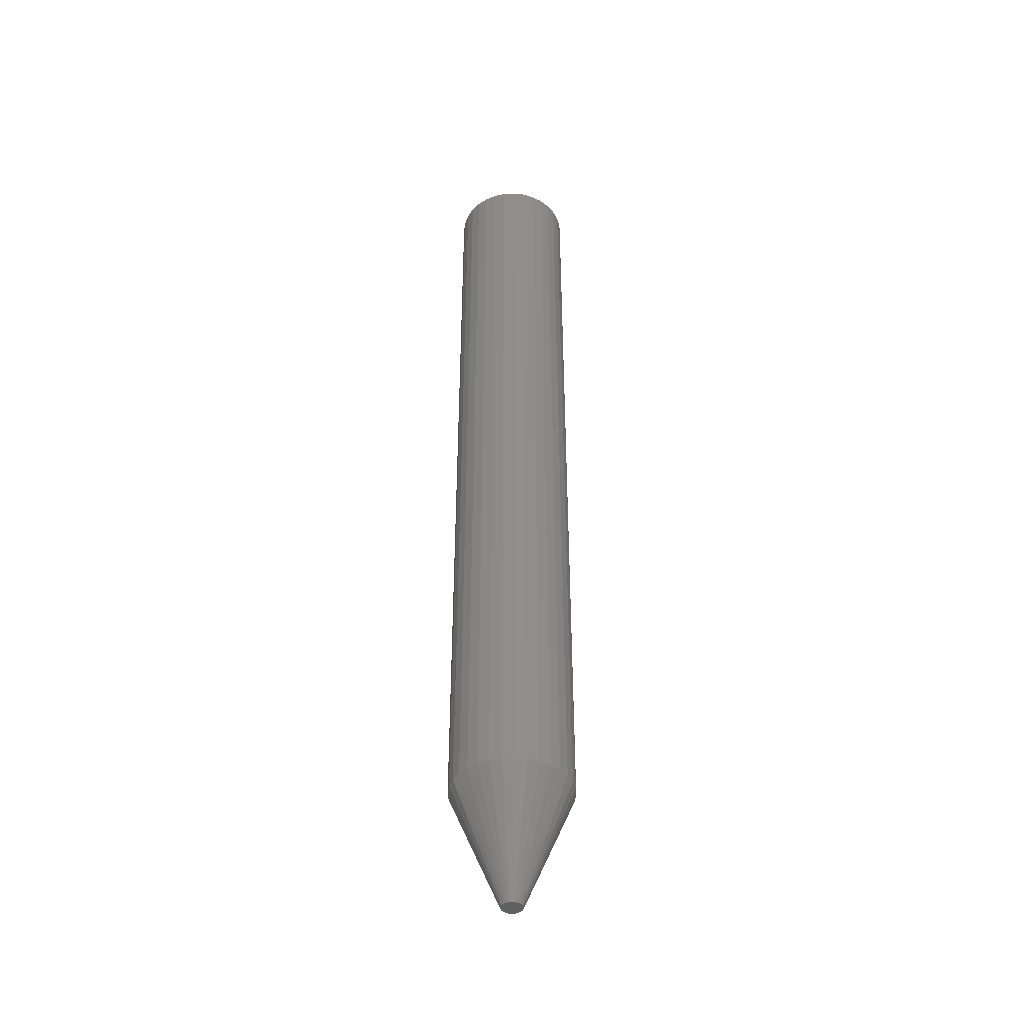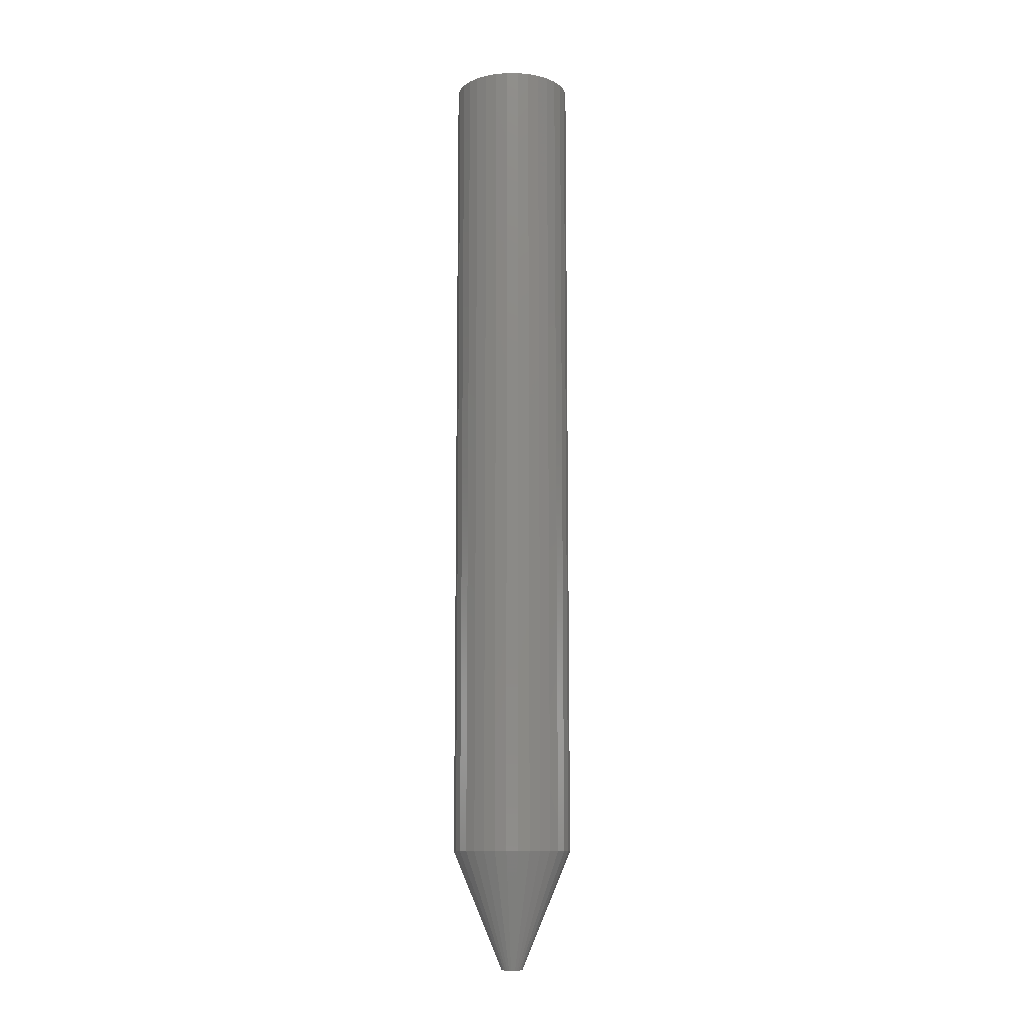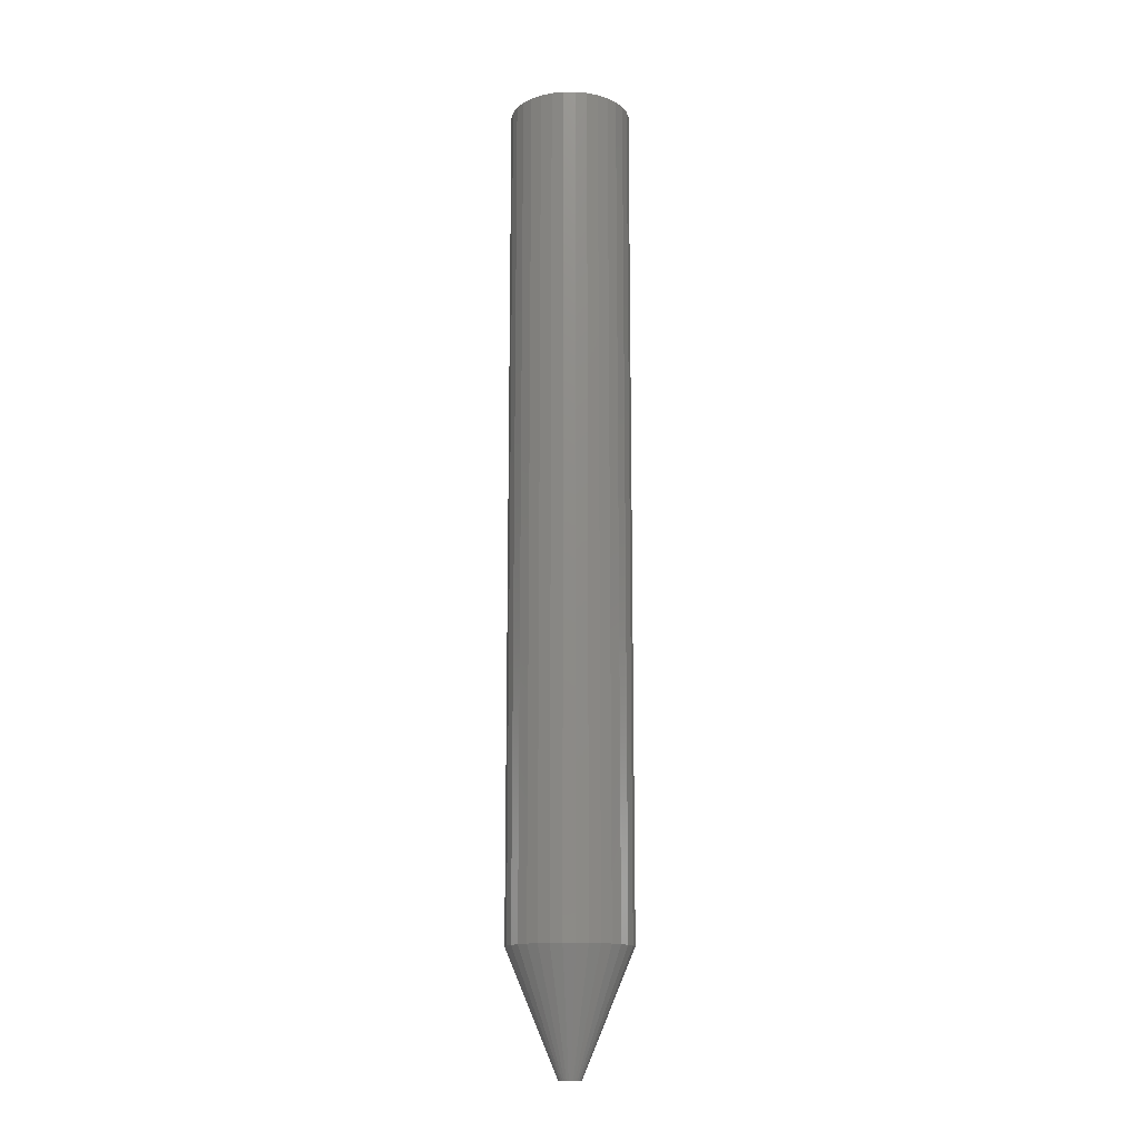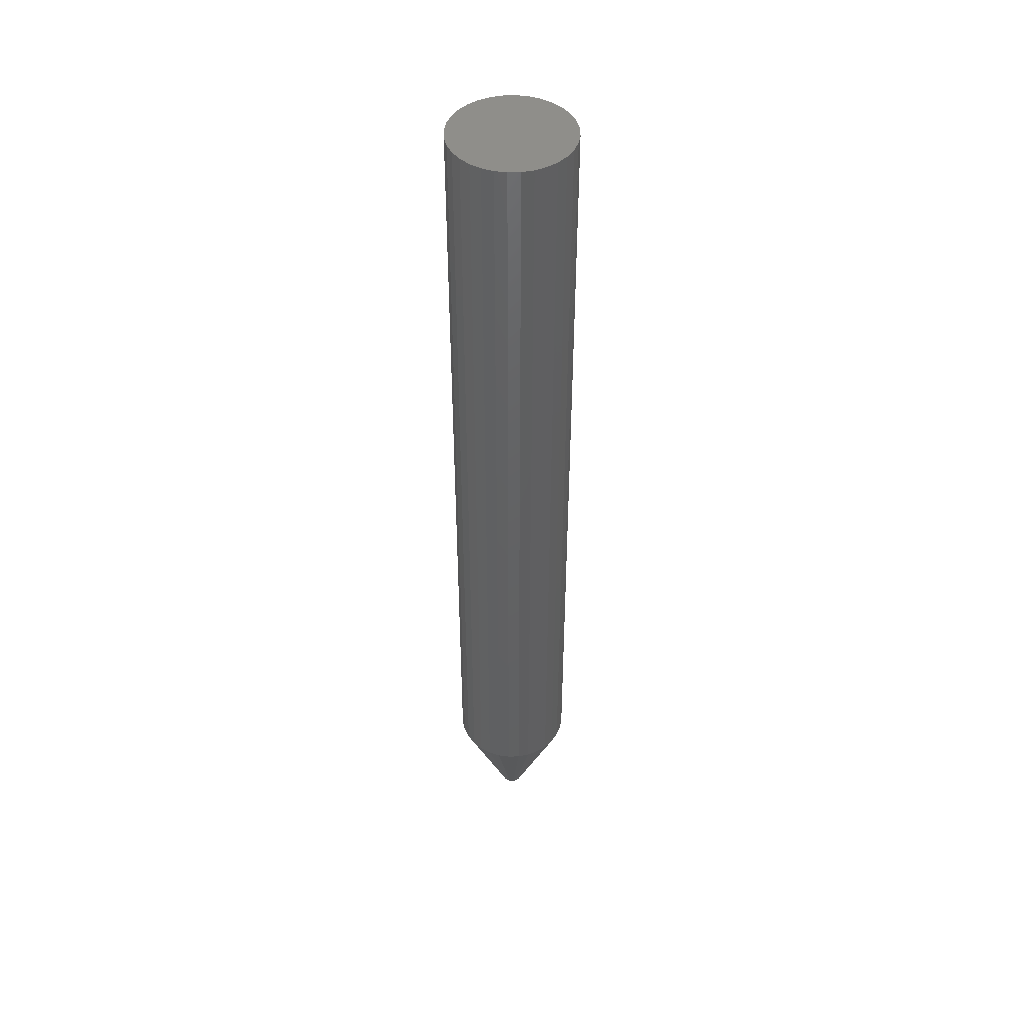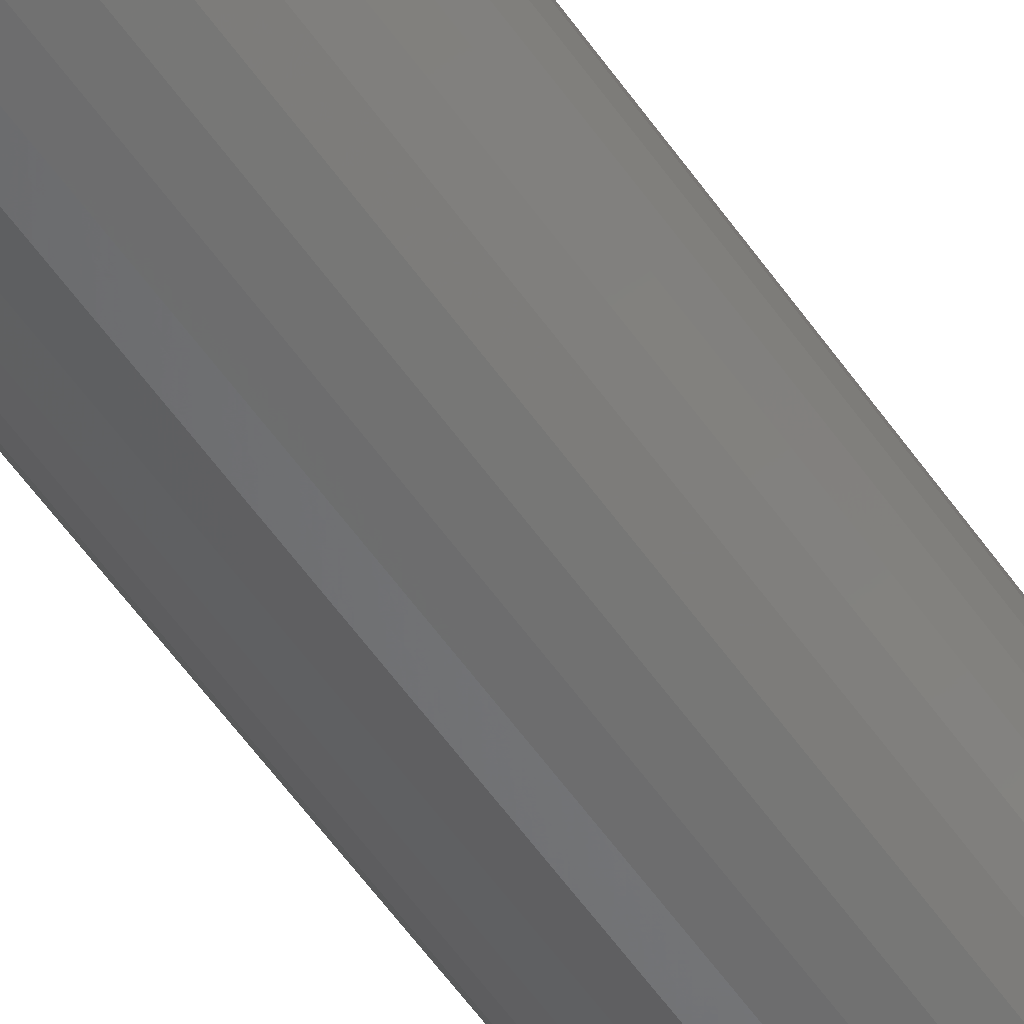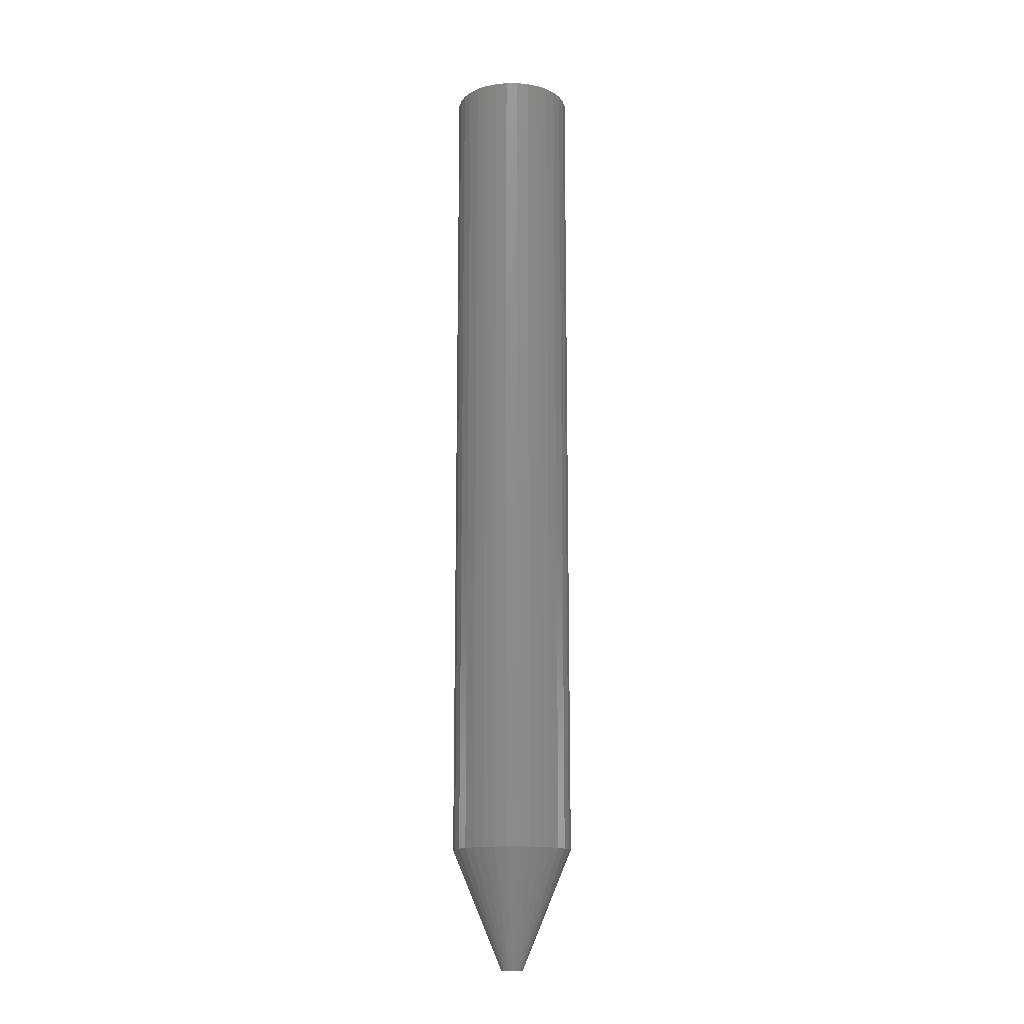
<metadata>
{"format":"stl","ext":"stl","renderer":"f3d","projection":"perspective","resolution":1024,"background":"white","views":[{"elev":-42.4,"azim":-58.4,"up":"+Z"},{"elev":-11.0,"azim":117.9,"up":"+Z"},{"elev":-14.6,"azim":-16.2,"up":"+Z"},{"elev":45.7,"azim":-120.0,"up":"+Z"},{"elev":-54.3,"azim":33.6,"up":"+Y"},{"elev":-14.8,"azim":-174.2,"up":"+Z"}]}
</metadata>
<code>
# stl→obj: 96 verts, 188 faces
v 0.007646 0.004615 0
v -0.006934 0.003179 0
v -0.006166 0.004615 0
v 0.008414 0.003179 0
v -0.007406 0.00162 0
v 0.008886 0.00162 0
v -0.007566 -5.724e-10 0
v 0.008886 -0.00162 0
v -0.006934 -0.003179 0
v -0.007406 -0.00162 0
v 0.008414 -0.003179 0
v -0.006166 -0.004615 0
v 0.007646 -0.004615 0
v -0.005133 -0.005873 0
v 0.006613 -0.005873 0
v -0.003874 -0.006906 0
v -0.002438 -0.007674 0
v 0.009046 -1.872e-18 0
v 0.006613 0.005873 0
v -0.005133 0.005873 0
v -0.003874 0.006906 0
v -0.002438 0.007674 0
v -0.0008803 0.008146 0
v 0.0007401 0.008306 0
v 0.002361 0.008146 0
v 0.003919 0.007674 0
v 0.005355 0.006906 0
v 0.005355 -0.006906 0
v 0.003919 -0.007674 0
v 0.002361 -0.008146 0
v 0.0007401 -0.008306 0
v -0.0008803 -0.008146 0
v 0.04811 -1.16e-17 0.09375
v 0.04811 0 0.75
v 0.0472 -0.009241 0.09375
v 0.0472 -0.009241 0.75
v 0.0445 -0.01813 0.09375
v 0.0445 -0.01813 0.75
v 0.04013 -0.02632 0.09375
v 0.04013 -0.02632 0.75
v 0.03423 -0.03349 0.09375
v 0.03423 -0.03349 0.75
v 0.02706 -0.03939 0.09375
v 0.02706 -0.03939 0.75
v 0.01887 -0.04376 0.09375
v 0.01887 -0.04376 0.75
v 0.009981 -0.04646 0.09375
v 0.009981 -0.04646 0.75
v 0.0007401 -0.04737 0.09375
v 0.0007401 -0.04737 0.75
v -0.008501 -0.04646 0.09375
v -0.008501 -0.04646 0.75
v -0.01739 -0.04376 0.09375
v -0.01739 -0.04376 0.75
v -0.02558 -0.03939 0.09375
v -0.02558 -0.03939 0.75
v -0.03275 -0.03349 0.09375
v -0.03275 -0.03349 0.75
v -0.03865 -0.02632 0.09375
v -0.03865 -0.02632 0.75
v -0.04302 -0.01813 0.09375
v -0.04302 -0.01813 0.75
v -0.04572 -0.009241 0.09375
v -0.04572 -0.009241 0.75
v -0.04663 5.801e-18 0.09375
v -0.04663 5.801e-18 0.75
v -0.04572 0.009241 0.09375
v -0.04572 0.009241 0.75
v -0.04302 0.01813 0.09375
v -0.04302 0.01813 0.75
v -0.03865 0.02632 0.09375
v -0.03865 0.02632 0.75
v -0.03275 0.03349 0.09375
v -0.03275 0.03349 0.75
v -0.02558 0.03939 0.09375
v -0.02558 0.03939 0.75
v -0.01739 0.04376 0.09375
v -0.01739 0.04376 0.75
v -0.008501 0.04646 0.09375
v -0.008501 0.04646 0.75
v 0.0007401 0.04737 0.09375
v 0.0007401 0.04737 0.75
v 0.009981 0.04646 0.09375
v 0.009981 0.04646 0.75
v 0.01887 0.04376 0.09375
v 0.01887 0.04376 0.75
v 0.02706 0.03939 0.09375
v 0.02706 0.03939 0.75
v 0.03423 0.03349 0.09375
v 0.03423 0.03349 0.75
v 0.04013 0.02632 0.09375
v 0.04013 0.02632 0.75
v 0.0445 0.01813 0.09375
v 0.0445 0.01813 0.75
v 0.0472 0.009241 0.09375
v 0.0472 0.009241 0.75
f 1 2 3
f 4 2 1
f 4 5 2
f 6 5 4
f 5 6 7
f 8 9 10
f 11 9 8
f 11 12 9
f 13 12 11
f 13 14 12
f 15 14 13
f 15 16 14
f 17 16 15
f 18 8 10
f 18 10 7
f 18 7 6
f 19 1 3
f 19 3 20
f 19 20 21
f 19 21 22
f 19 22 23
f 19 23 24
f 19 24 25
f 19 25 26
f 19 26 27
f 28 29 30
f 28 30 31
f 28 31 32
f 28 32 17
f 28 17 15
f 33 34 35
f 35 34 36
f 35 36 37
f 37 36 38
f 37 38 39
f 39 38 40
f 39 40 41
f 41 40 42
f 41 42 43
f 43 42 44
f 43 44 45
f 45 44 46
f 45 46 47
f 47 46 48
f 47 48 49
f 49 48 50
f 49 50 51
f 51 50 52
f 51 52 53
f 53 52 54
f 53 54 55
f 55 54 56
f 55 56 57
f 57 56 58
f 57 58 59
f 59 58 60
f 59 60 61
f 61 60 62
f 61 62 63
f 63 62 64
f 63 64 65
f 65 64 66
f 65 66 67
f 67 66 68
f 67 68 69
f 69 68 70
f 69 70 71
f 71 70 72
f 71 72 73
f 73 72 74
f 73 74 75
f 75 74 76
f 75 76 77
f 77 76 78
f 77 78 79
f 79 78 80
f 79 80 81
f 81 80 82
f 81 82 83
f 83 82 84
f 83 84 85
f 85 84 86
f 85 86 87
f 87 86 88
f 87 88 89
f 89 88 90
f 89 90 91
f 91 90 92
f 91 92 93
f 93 92 94
f 93 94 95
f 95 94 96
f 95 96 33
f 33 96 34
f 18 95 33
f 18 6 95
f 65 5 7
f 65 67 5
f 4 93 95
f 4 95 6
f 1 91 93
f 1 93 4
f 19 89 91
f 19 91 1
f 27 87 89
f 27 89 19
f 26 85 87
f 26 87 27
f 25 83 85
f 25 85 26
f 24 81 83
f 24 83 25
f 23 79 81
f 23 81 24
f 22 77 79
f 22 79 23
f 21 75 77
f 21 77 22
f 20 73 75
f 20 75 21
f 3 71 73
f 3 73 20
f 2 69 71
f 2 71 3
f 67 69 5
f 5 69 2
f 7 63 65
f 7 10 63
f 33 8 18
f 33 35 8
f 9 61 63
f 9 63 10
f 12 59 61
f 12 61 9
f 14 57 59
f 14 59 12
f 16 55 57
f 16 57 14
f 17 53 55
f 17 55 16
f 32 51 53
f 32 53 17
f 31 49 51
f 31 51 32
f 30 47 49
f 30 49 31
f 29 45 47
f 29 47 30
f 28 43 45
f 28 45 29
f 15 41 43
f 15 43 28
f 13 39 41
f 13 41 15
f 11 37 39
f 11 39 13
f 35 37 8
f 8 37 11
f 82 80 78
f 84 82 78
f 84 78 86
f 86 78 76
f 86 76 88
f 88 76 74
f 88 74 90
f 90 74 72
f 90 72 92
f 92 72 70
f 92 70 94
f 94 70 68
f 94 68 96
f 36 62 38
f 38 62 60
f 38 60 40
f 40 60 58
f 40 58 42
f 42 58 56
f 42 56 44
f 44 56 54
f 44 54 46
f 46 54 52
f 46 52 50
f 46 50 48
f 96 68 34
f 34 68 66
f 34 66 36
f 36 66 64
f 36 64 62

</code>
